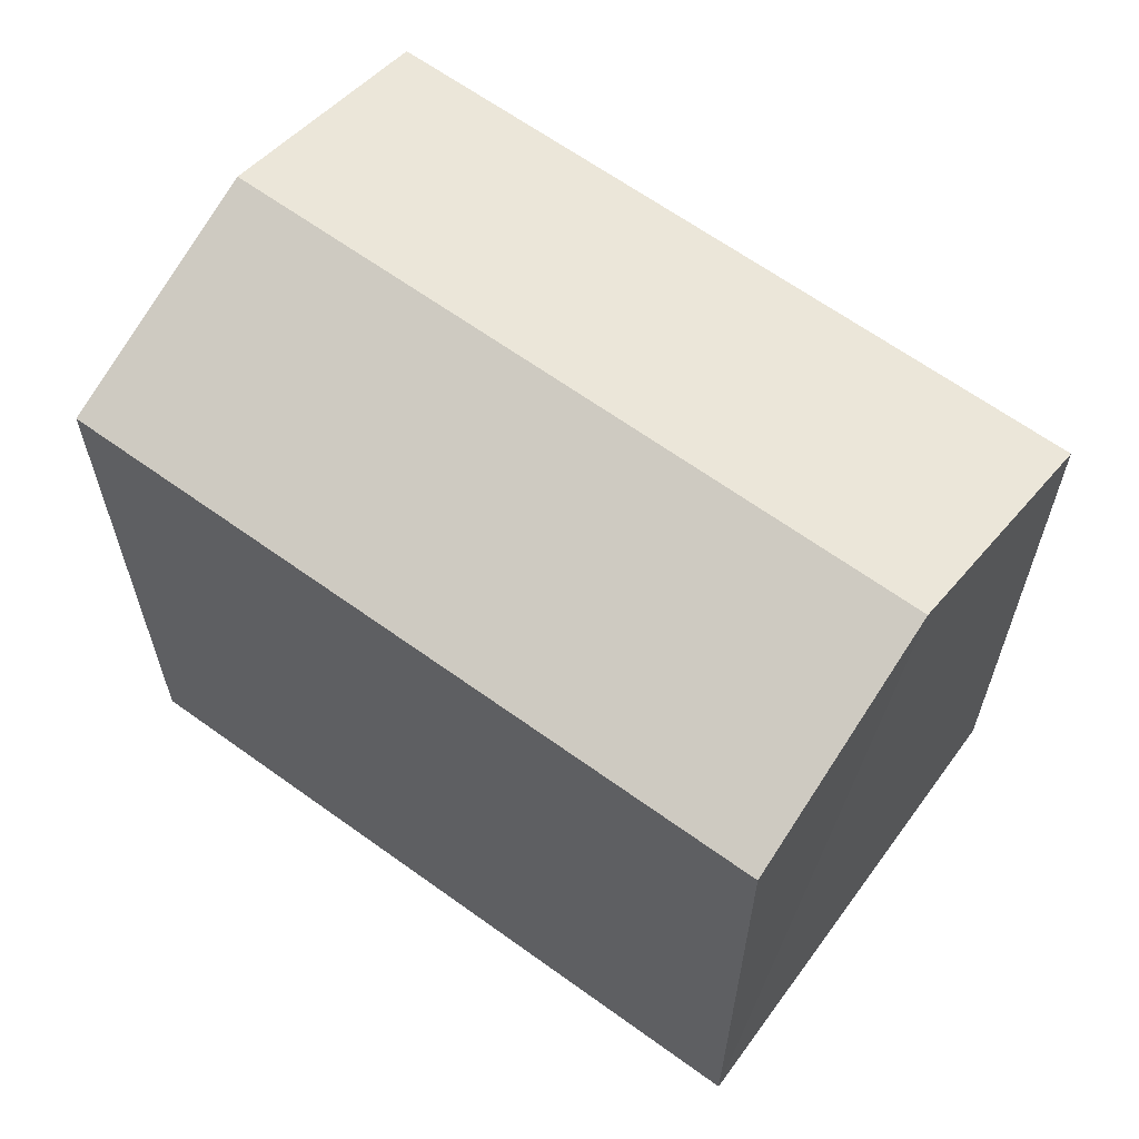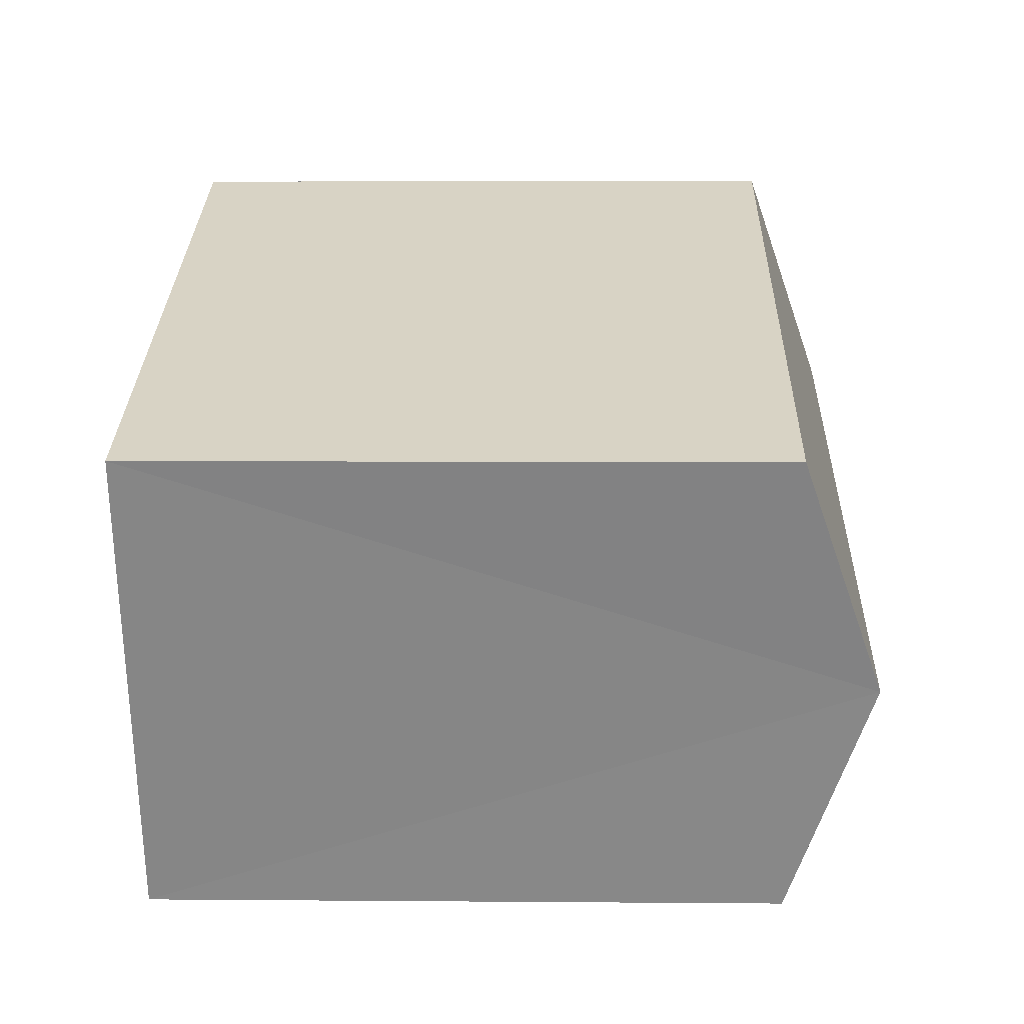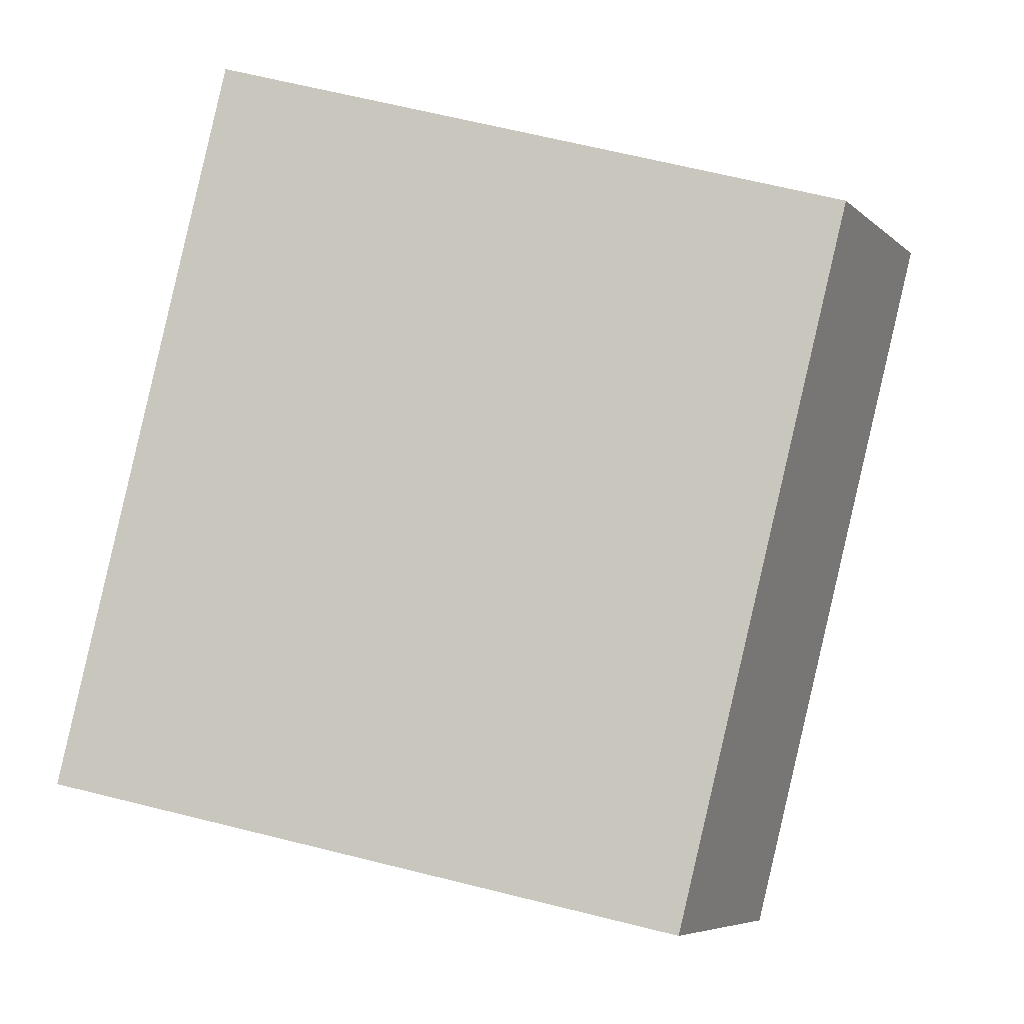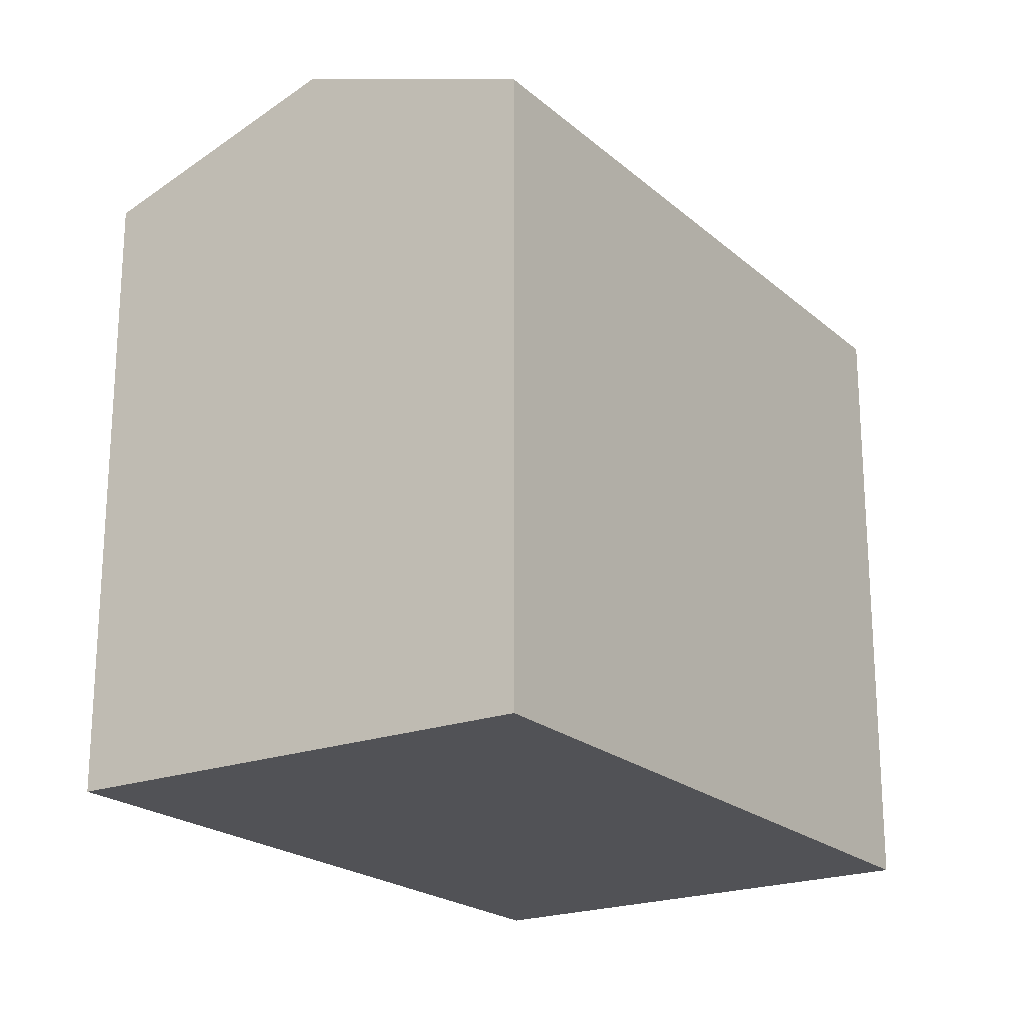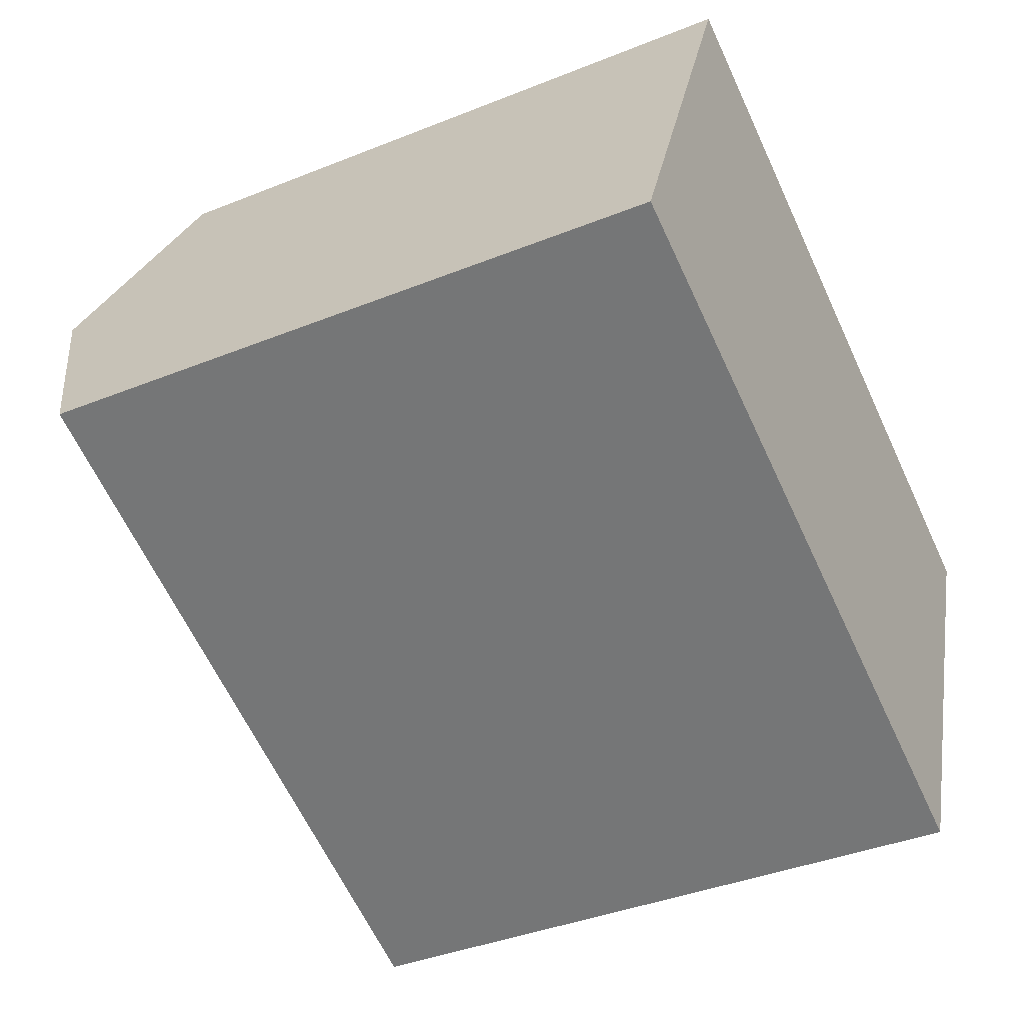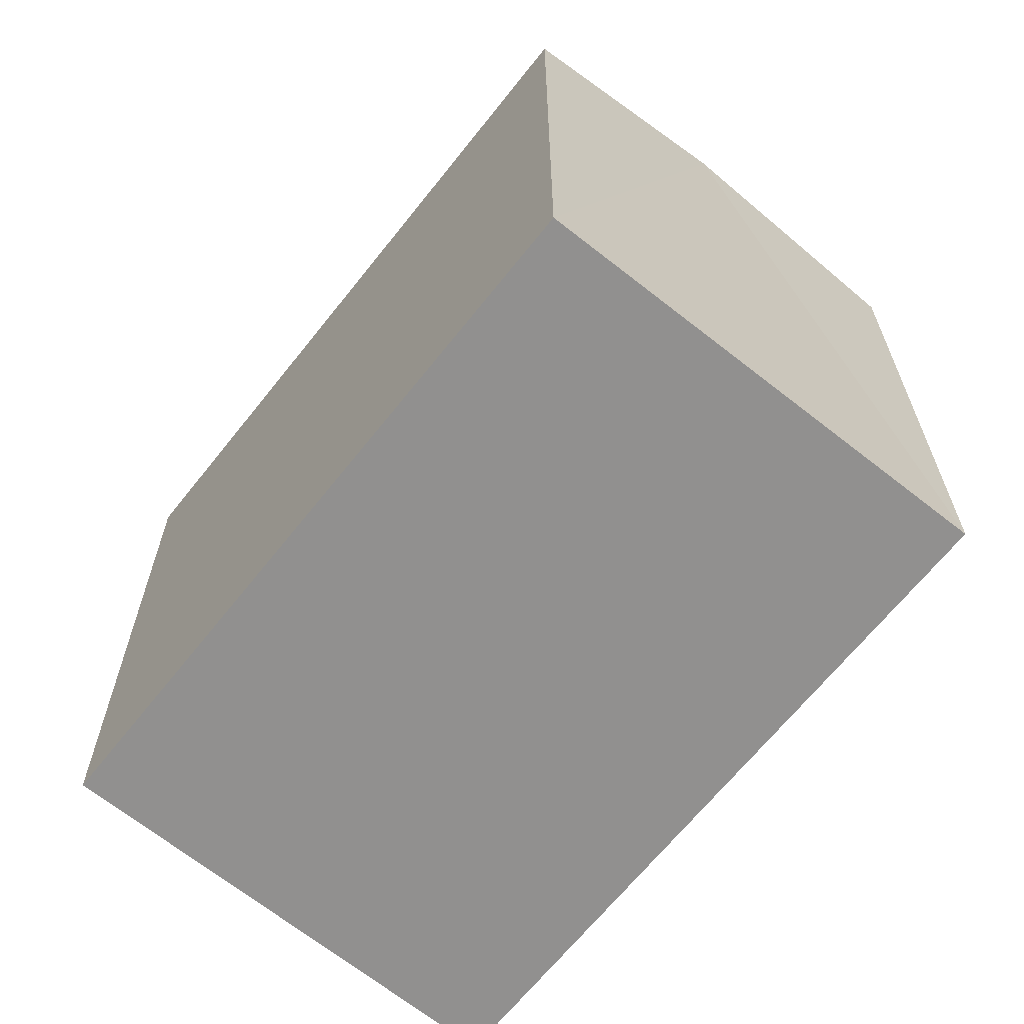
<metadata>
{"format":"obj","ext":"obj","renderer":"f3d","projection":"perspective","resolution":1024,"background":"white","views":[{"elev":63.8,"azim":57.7,"up":"+Y"},{"elev":6.3,"azim":91.4,"up":"+Z"},{"elev":66.3,"azim":104.0,"up":"+Z"},{"elev":-21.3,"azim":-34.4,"up":"+Y"},{"elev":-38.9,"azim":-63.2,"up":"+Z"},{"elev":-65.7,"azim":73.2,"up":"+Y"}]}
</metadata>
<code>
v  2.468 18.63 5.918
v  18 16.48 -7.082
v  0 16.48 1.009e-15
v  20.26 18.63 -1.082
v  4.939 16.48 11.85
v  22.73 16.48 4.821
v  18 4.336e-16 -7.082
v  0 0 0
v  4.939 -7.253e-16 11.85
v  22.73 -2.952e-16 4.821
v  18.33 16.79 -6.219
g defaultobject
f 1 2 3
f 2 1 4
f 5 4 1
f 4 5 6
f 7 3 2
f 3 7 8
f 8 1 3
f 1 8 5
f 5 8 9
f 5 10 6
f 10 5 9
f 2 4 7
f 4 2 11
f 10 7 4
f 10 4 6
f 7 9 8
f 9 7 10

</code>
